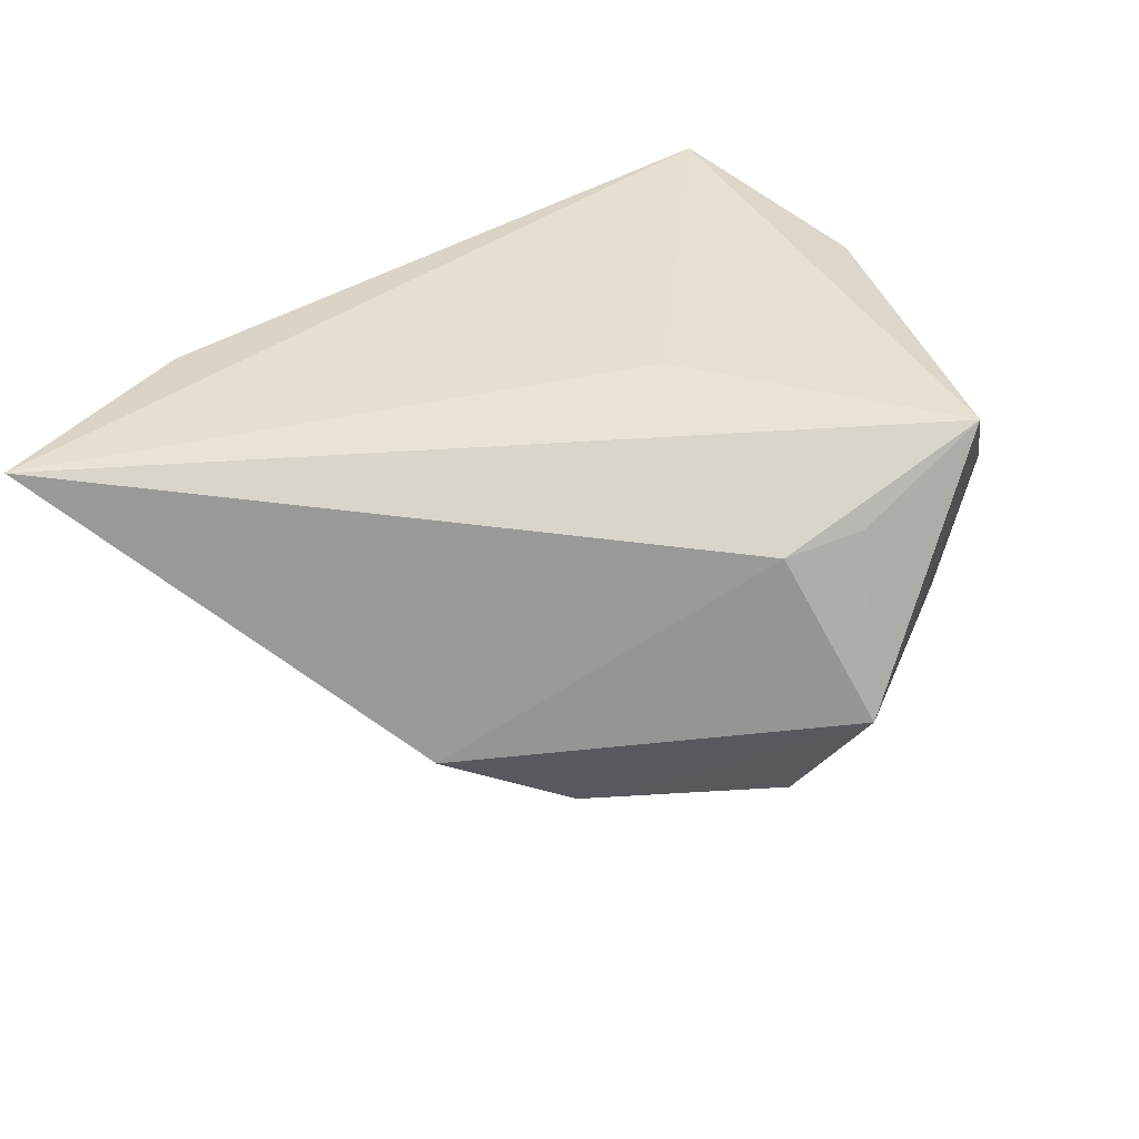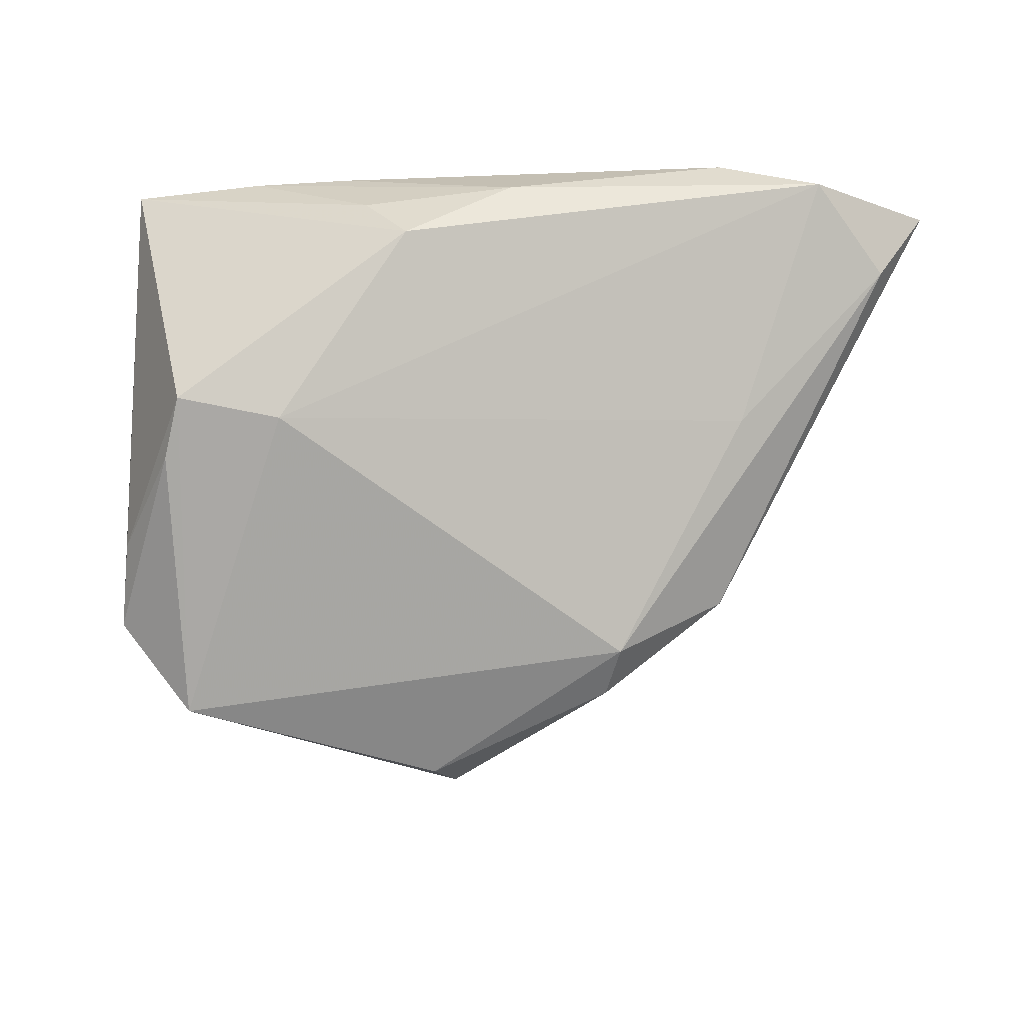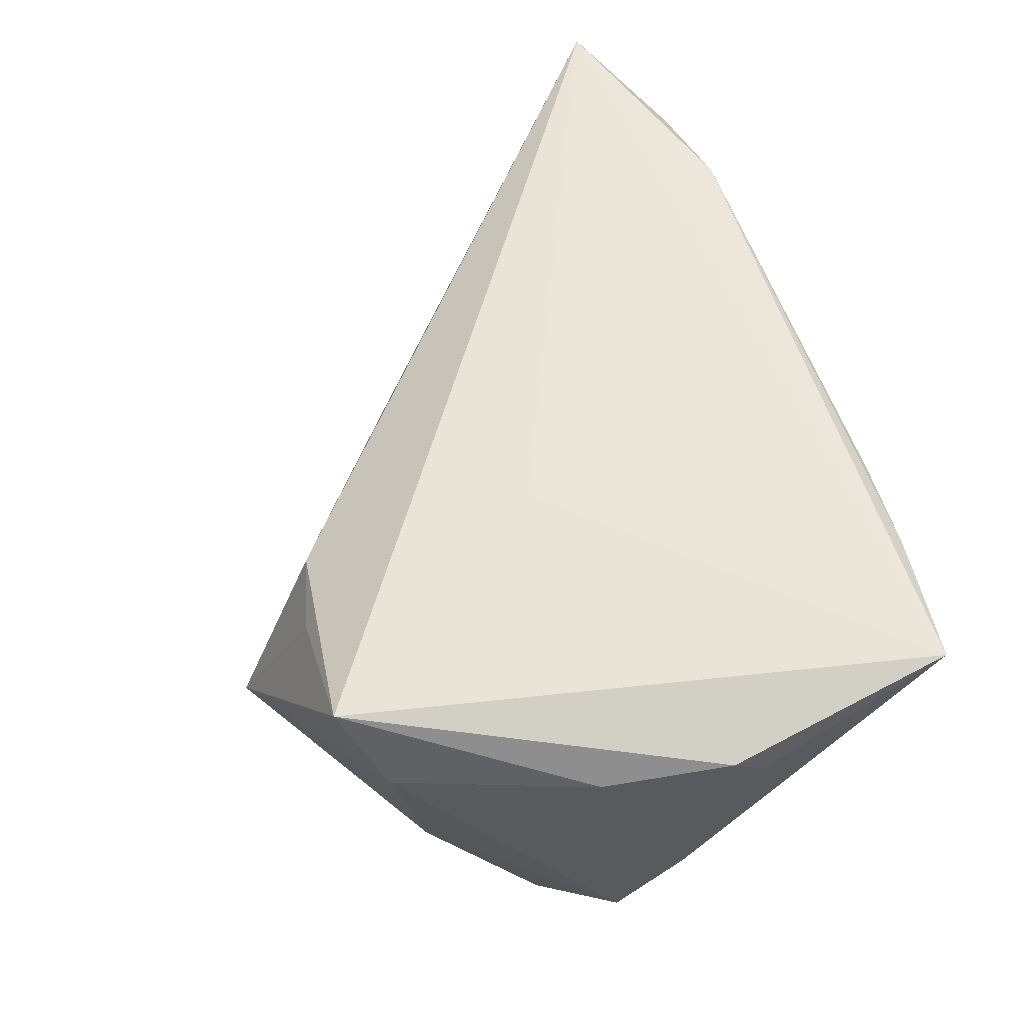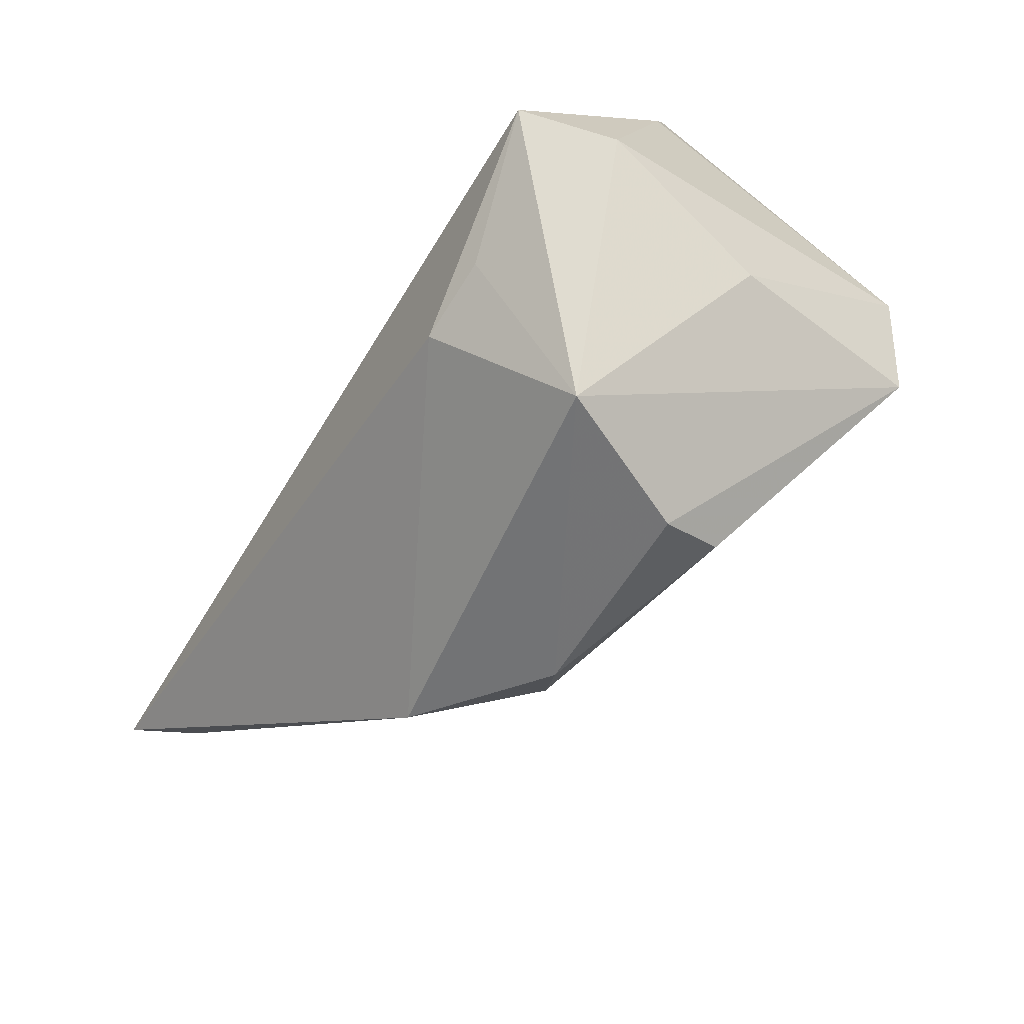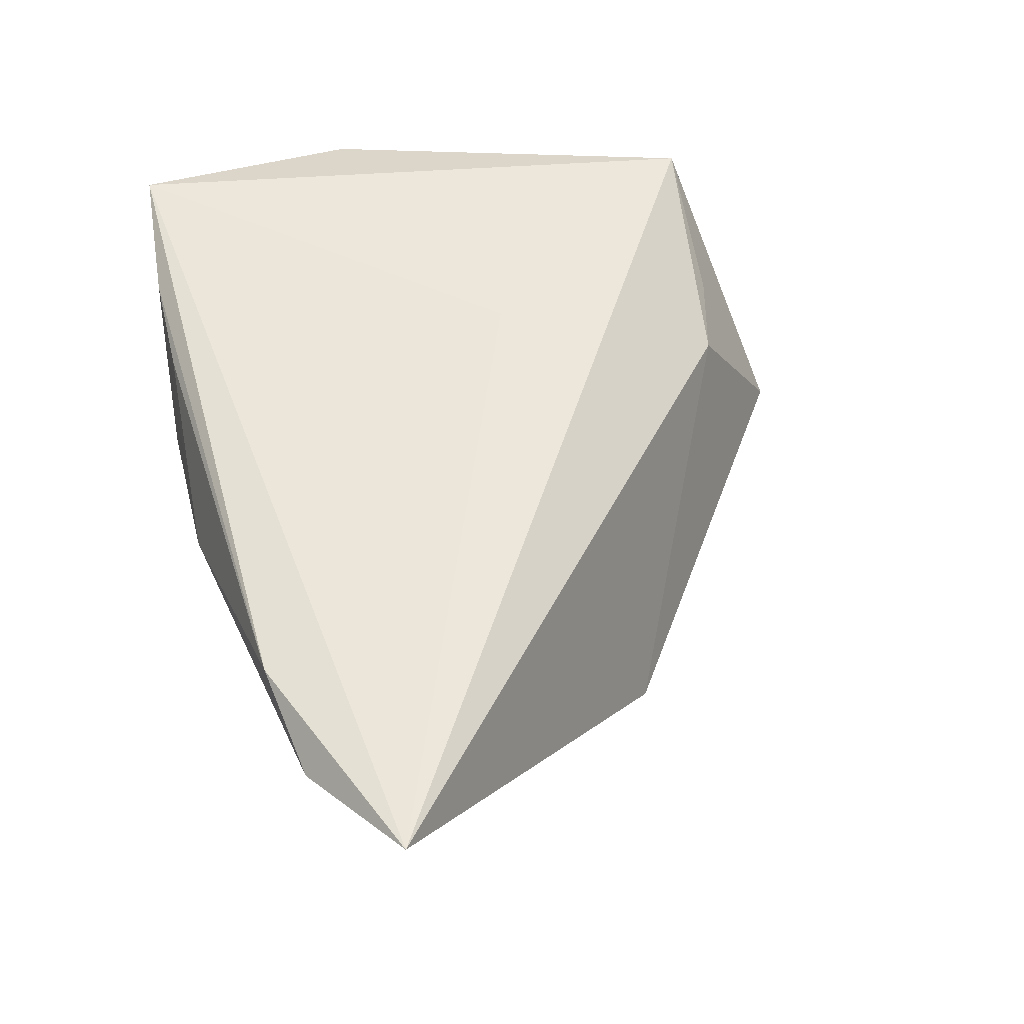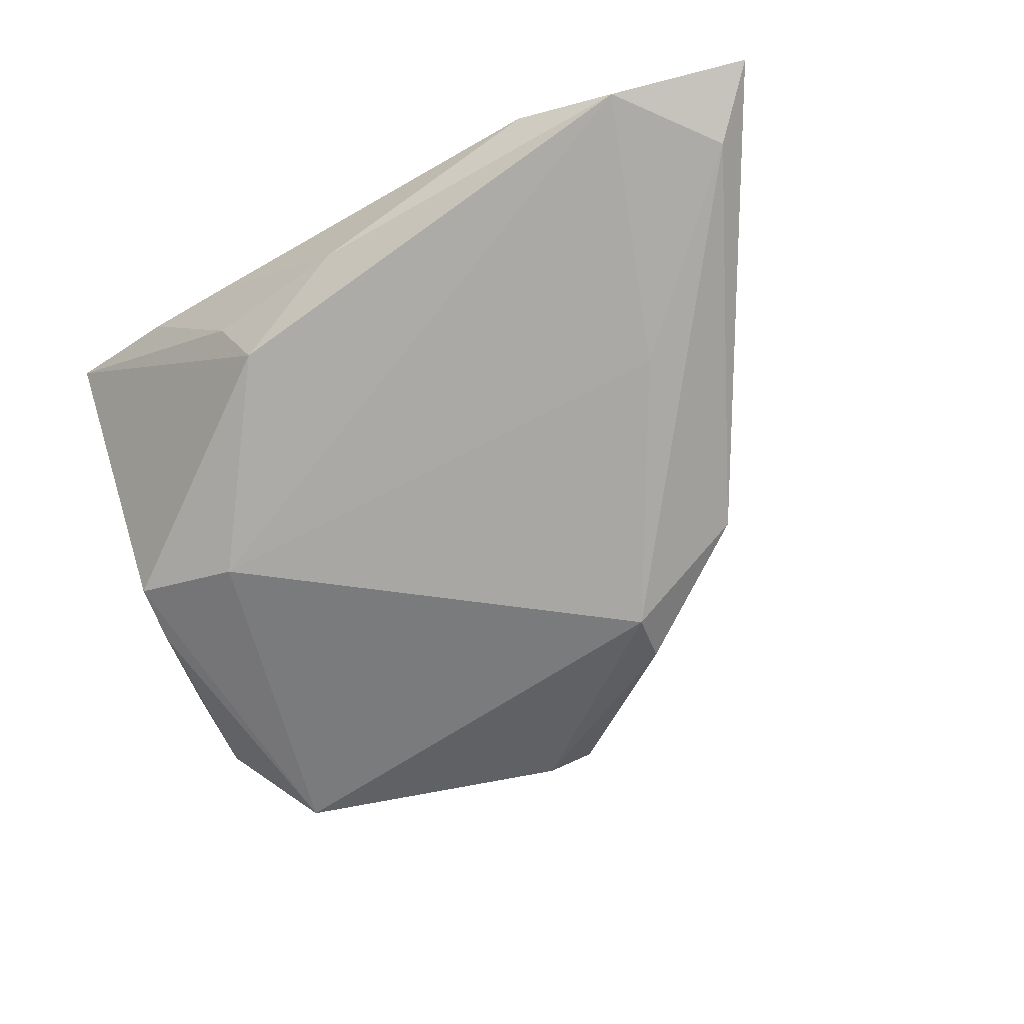
<metadata>
{"format":"obj","ext":"obj","renderer":"f3d","projection":"perspective","resolution":1024,"background":"white","views":[{"elev":38.1,"azim":135.6,"up":"+Z"},{"elev":-56.0,"azim":-3.6,"up":"+Z"},{"elev":60.1,"azim":-115.7,"up":"+Z"},{"elev":77.6,"azim":133.0,"up":"+Y"},{"elev":52.9,"azim":66.4,"up":"+Z"},{"elev":-41.3,"azim":29.8,"up":"+Z"}]}
</metadata>
<code>
v -0.0455 0.008022 -0.01625
v -0.0317 0.02627 -0.004903
v -0.01445 -0.03599 0.002953
v -0.04336 0.01043 0.01756
v -0.048 -0.02799 0.02373
v -0.0264 0.03333 0.02373
v 0.04849 -0.03261 0.02079
v 0.04327 -0.02845 0.01383
v -0.01086 0.003313 0.02373
v -0.005219 0.02913 -0.01681
v -0.006752 0.03832 -0.002408
v 0.02577 0.006263 -0.00836
v -0.04535 -0.0005818 -0.0124
v -0.04818 -0.002738 0.02018
v -0.03318 -0.03185 0.02136
v -0.04026 -0.0142 -0.0138
v 0.0346 -0.03832 0.01716
v -0.03699 0.01447 -0.02373
v -0.04849 -0.00654 0.01604
v -0.002602 -0.03832 0.01122
v -0.003344 0.02755 0.01498
v -0.02207 -0.03378 0.02024
v -0.02755 -0.01929 -0.01207
v 0.0228 -0.03831 0.02035
v 0.01336 0.007355 -0.0175
v -0.03211 0.02996 0.01477
v -0.01165 0.03096 0.01605
v -0.01938 -0.03555 0.01004
v -0.007867 0.02381 -0.02161
v 0.02659 -0.01494 -0.0001071
v -0.03903 -0.02088 -0.01156
v 0.01213 0.01358 -0.01761
f 7 5 24
f 31 3 5
f 7 24 17
f 21 6 7
f 7 12 21
f 21 12 11
f 9 5 7
f 7 6 9
f 9 6 5
f 5 6 14
f 3 17 20
f 20 17 24
f 13 5 1
f 13 31 5
f 3 31 23
f 23 17 3
f 16 13 1
f 31 13 16
f 11 6 27
f 27 21 11
f 6 21 27
f 26 6 11
f 11 2 26
f 26 2 1
f 1 5 19
f 19 14 1
f 5 14 19
f 25 12 8
f 8 12 7
f 7 17 8
f 11 12 32
f 32 10 11
f 32 12 25
f 25 29 32
f 29 10 32
f 5 3 28
f 3 20 28
f 22 20 24
f 30 23 25
f 17 23 30
f 25 8 30
f 30 8 17
f 18 23 31
f 31 16 18
f 25 23 18
f 18 29 25
f 18 16 1
f 1 2 18
f 18 10 29
f 18 2 11
f 11 10 18
f 4 14 6
f 6 26 4
f 1 14 4
f 4 26 1
f 15 24 5
f 15 22 24
f 5 28 15
f 15 28 20
f 20 22 15

</code>
